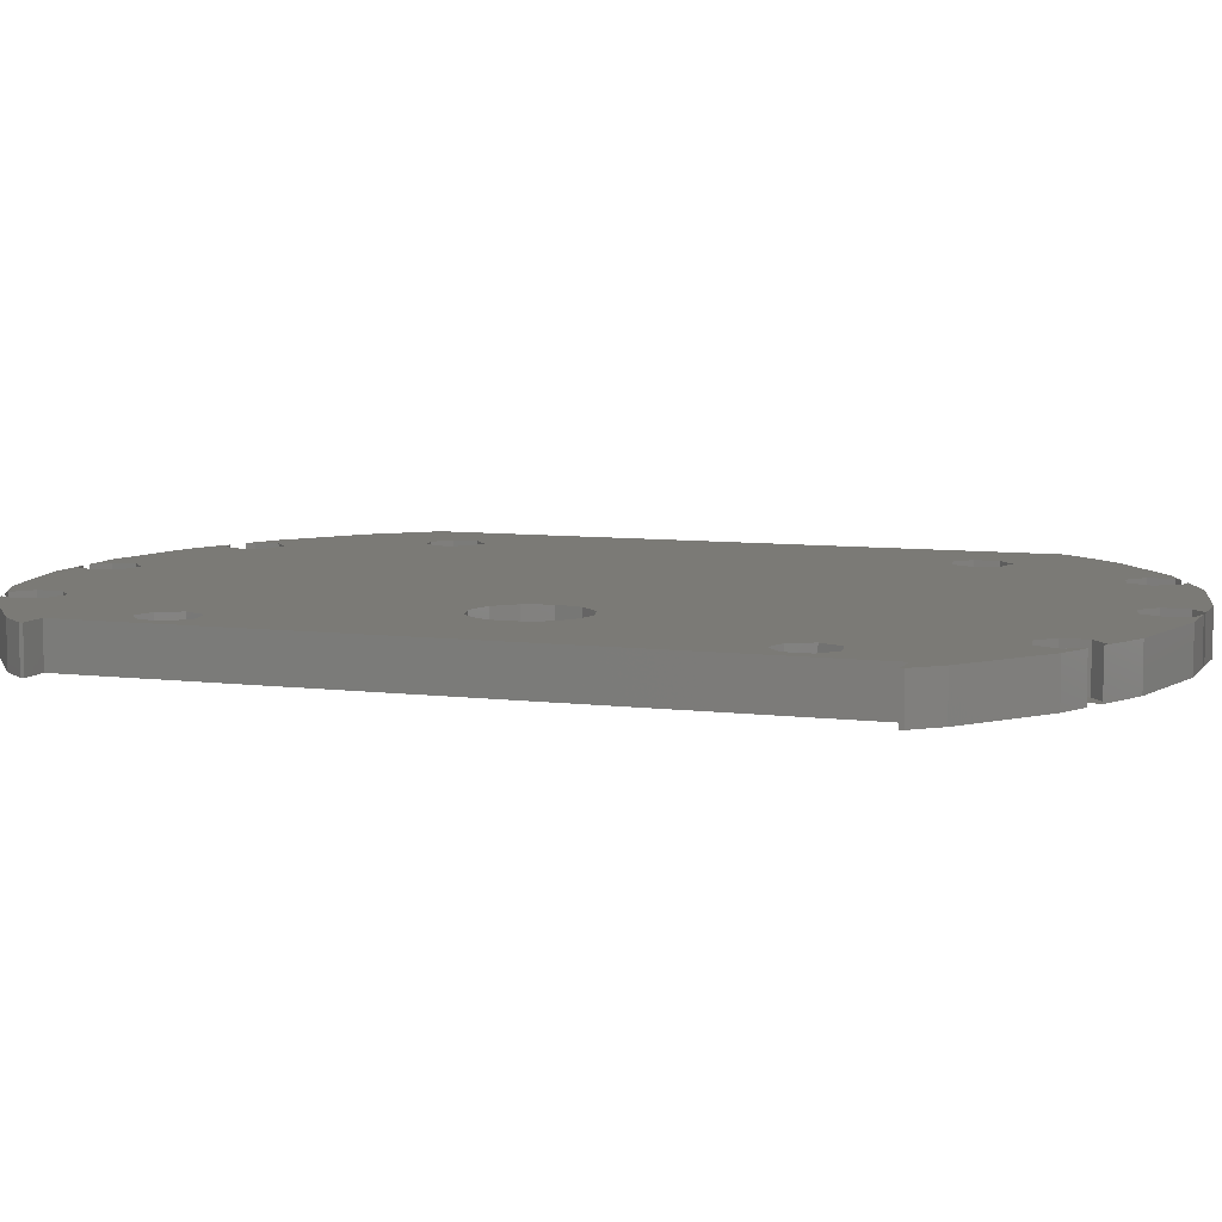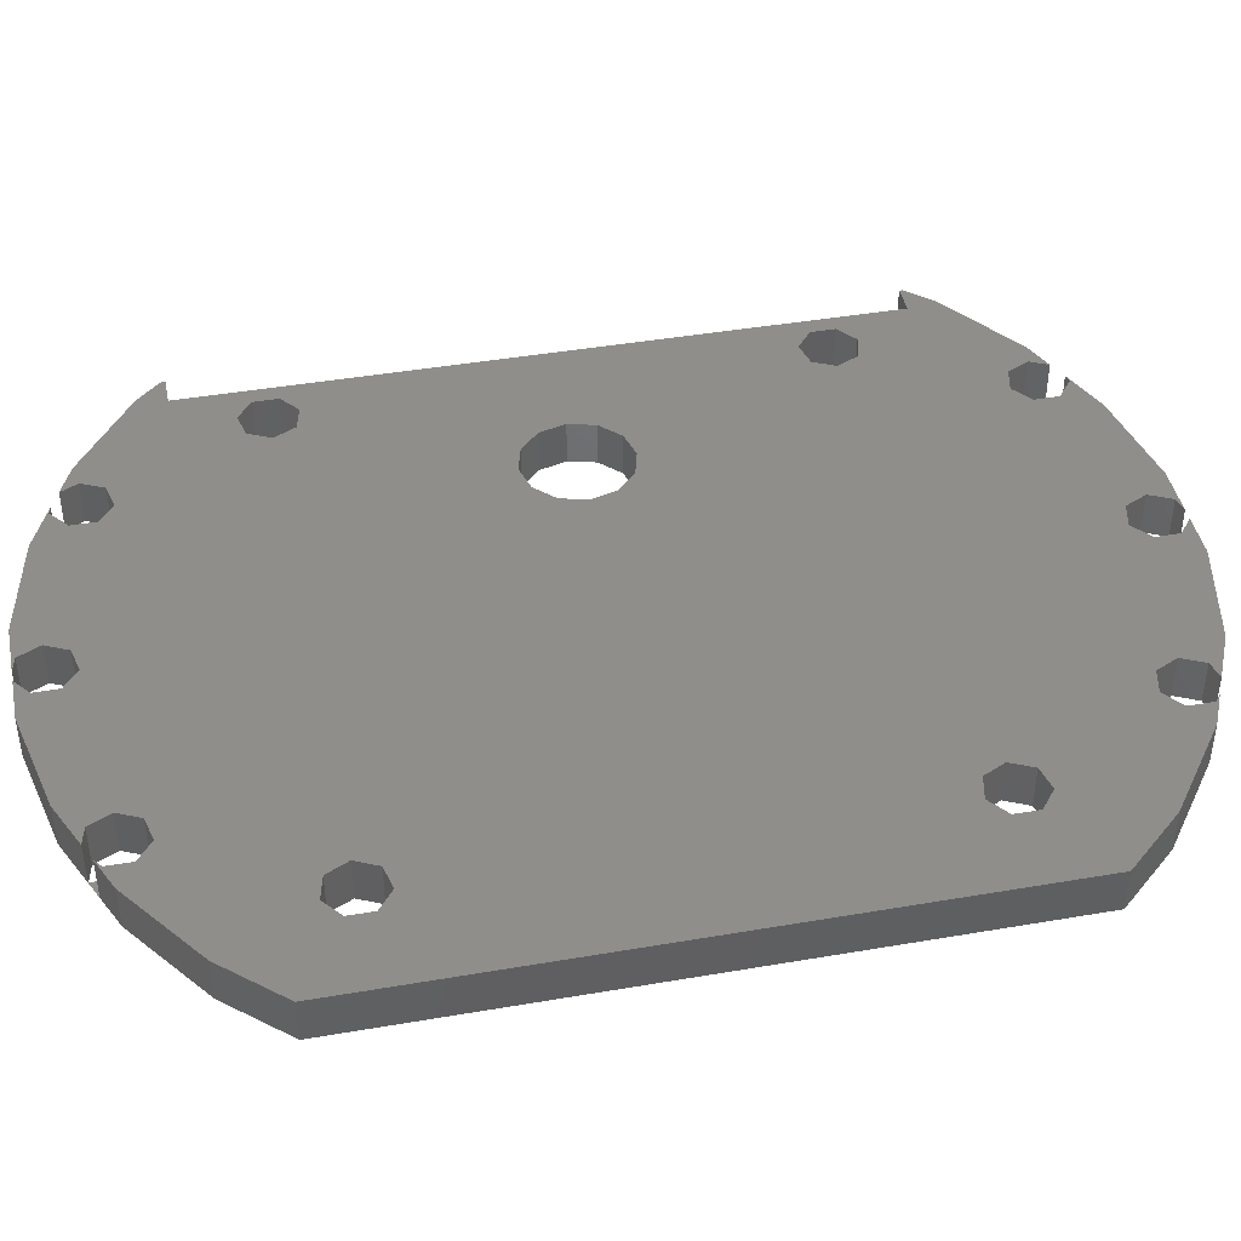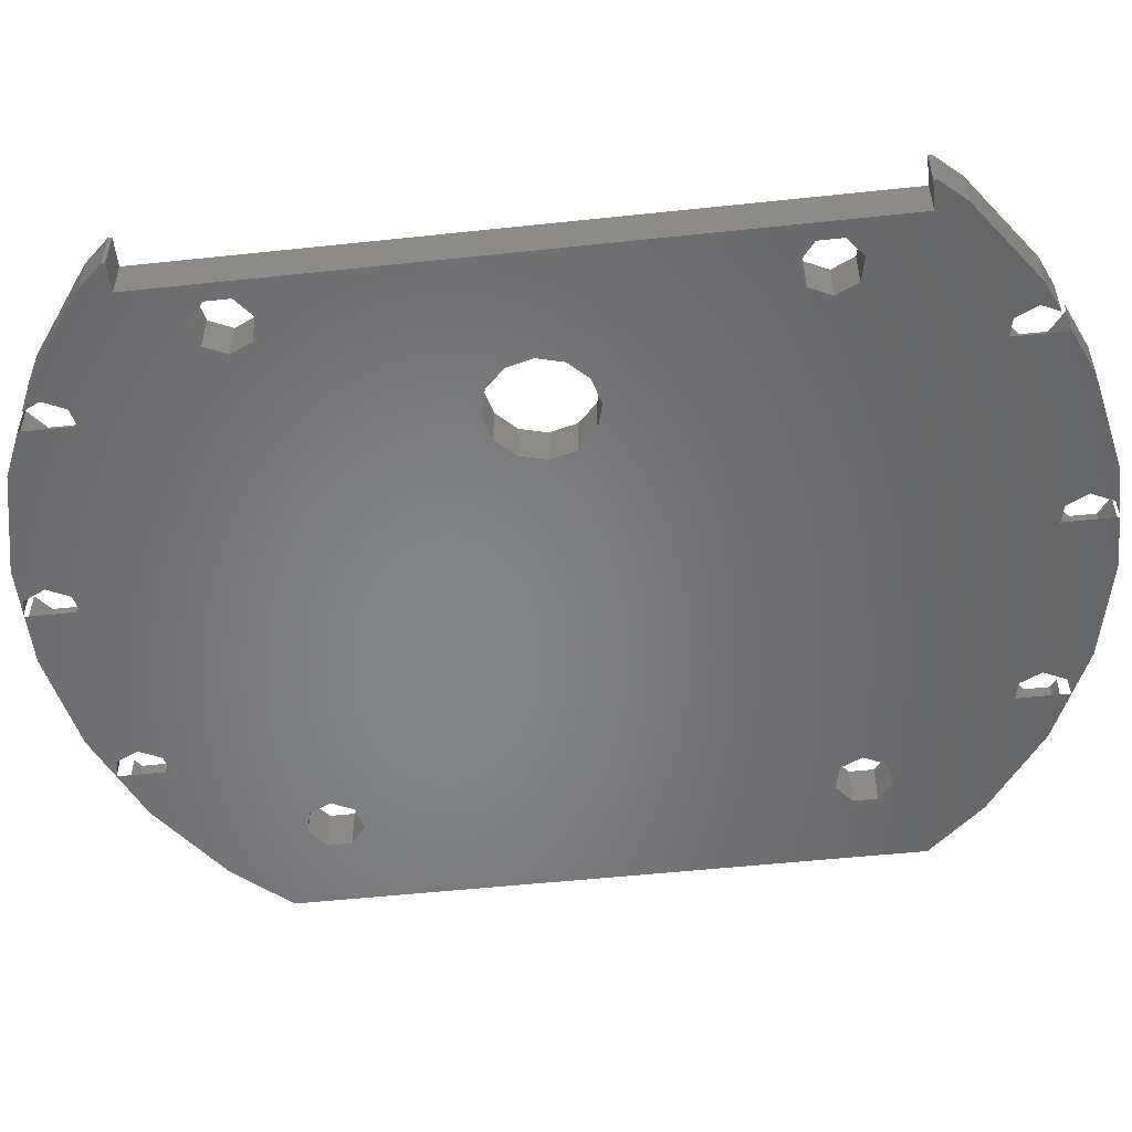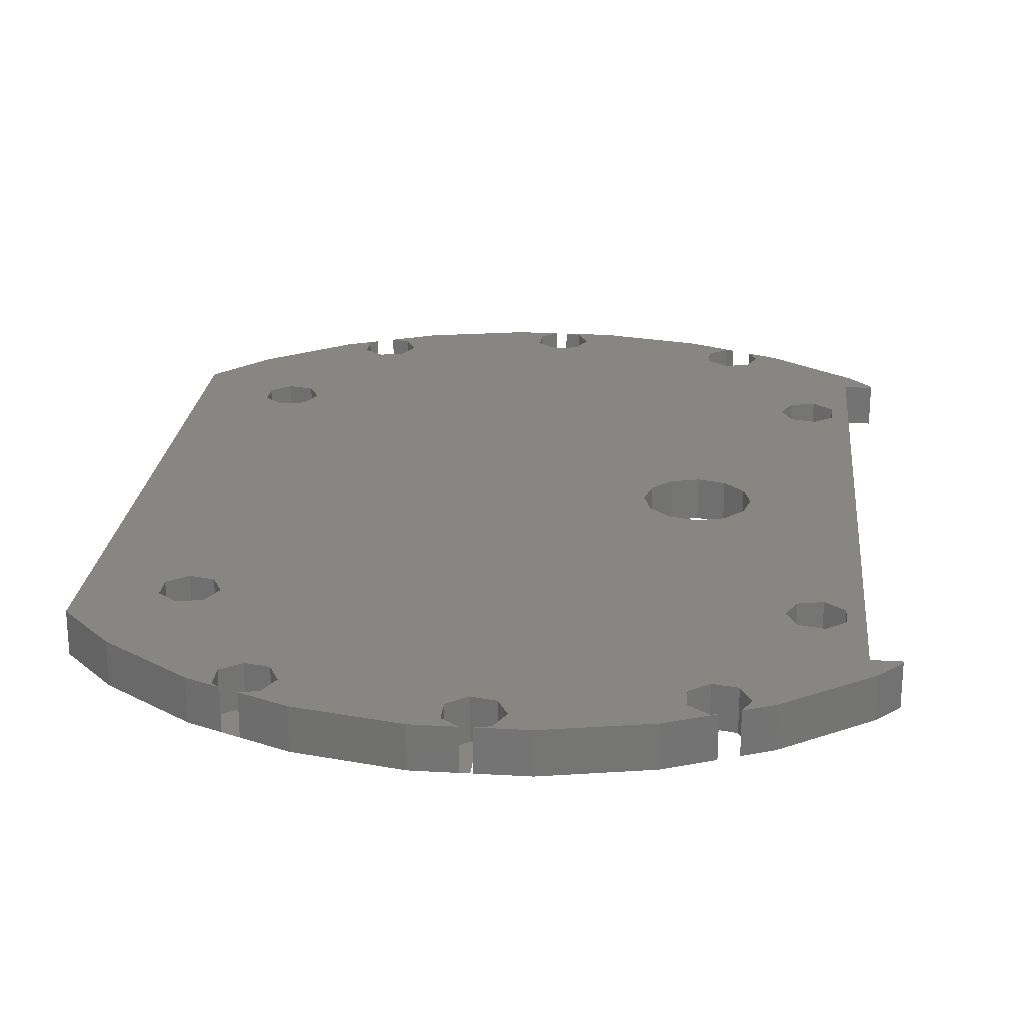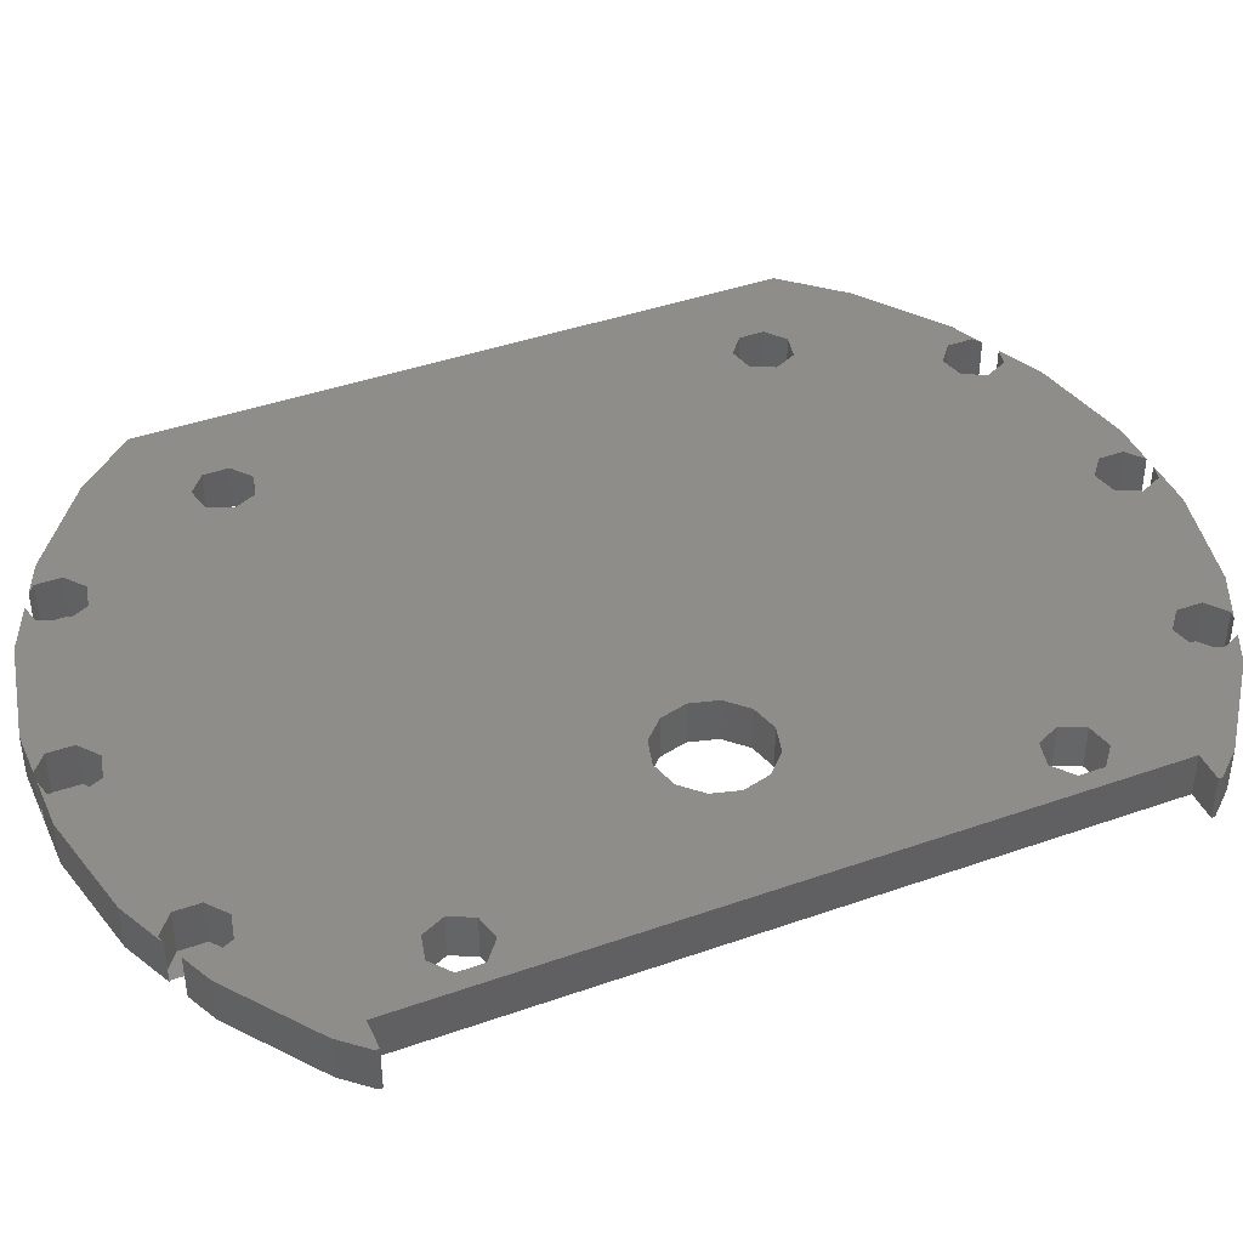
<metadata>
{"format":"stl","ext":"stl","renderer":"f3d","projection":"perspective","resolution":1024,"background":"white","views":[{"elev":7.4,"azim":-70.2,"up":"+Z"},{"elev":42.7,"azim":78.4,"up":"+Z"},{"elev":-53.2,"azim":-83.5,"up":"+Z"},{"elev":23.1,"azim":-174.4,"up":"+Z"},{"elev":41.6,"azim":-113.1,"up":"+Z"}]}
</metadata>
<code>
# stl→obj: 240 verts, 504 faces
v -0.1753 -34.81 -152
v -3.659 -34.81 -152
v -3.659 -34.81 -155
v -0.1753 -34.81 -155
v -10.82 -33.29 -152
v -10.82 -33.29 -155
v -15.4 -31.25 -152
v -16 -30 -152
v -17.5 -30.31 -152
v 0.445 -31.05 -152
v 27 -22.03 -152
v -1.247 -31.44 -152
v 18 18 -152
v 18.75 19.56 -152
v 17.5 30.31 -152
v -1.247 -34.56 -152
v -13.55 -31.95 -152
v 1.802 -32.13 -152
v 10.82 -33.29 -152
v 1.802 -33.87 -152
v 3.659 -34.81 -152
v 12.75 -31.56 -152
v 12 -30 -152
v 0.6226 -34.81 -152
v 14.03 -31.86 -152
v 12.75 -28.44 -152
v 14.45 -28.05 -152
v 23.42 -26.01 -152
v 15.8 -29.13 -152
v 17.5 -30.31 -152
v 15.8 -30.87 -152
v 12.75 28.44 -152
v 12 30 -152
v -2 -33 -152
v 15.24 -31.32 -152
v 18 -18 -152
v 27 22.03 -152
v 20.45 19.95 -152
v 21.8 18.87 -152
v 23.42 26.01 -152
v 14.45 28.05 -152
v 15.24 31.32 -152
v 15.8 30.87 -152
v 15.8 29.13 -152
v 10.82 33.29 -152
v 12.75 31.56 -152
v 0.445 31.05 -152
v -1.247 31.44 -152
v 14.03 31.86 -152
v 3.659 34.81 -152
v 0.6226 34.81 -152
v 1.802 33.87 -152
v 1.802 32.13 -152
v -2 33 -152
v -3.659 34.81 -152
v -1.247 34.56 -152
v -0.1753 34.81 -152
v -23 -10 -152
v -23 24 -152
v -21.8 17.13 -152
v -21.8 18.87 -152
v -10.82 33.29 -152
v -14.1 31.83 -152
v -13.55 31.95 -152
v -4 -10 -152
v -12.2 30.87 -152
v -15.25 -28.44 -152
v -25 -24.25 -152
v -12.2 -30.87 -152
v -15.4 31.25 -152
v -17.5 30.31 -152
v -16 30 -152
v 20.45 16.05 -152
v 21.8 17.13 -152
v -23.42 26.01 -152
v -25 24.25 -152
v -23.42 -26.01 -152
v -4 10 -152
v -21.8 -17.13 -152
v -20.45 -16.05 -152
v -12.2 -29.13 -152
v -18 -18 -152
v -18.75 -19.56 -152
v -13.55 -28.05 -152
v -25 -24 -152
v -20.45 -19.95 -152
v -23 -24 -152
v -14.1 -31.83 -152
v -21.8 -18.87 -152
v -18.75 -16.44 -152
v 18.75 -16.44 -152
v 20.45 -16.05 -152
v -20.45 19.95 -152
v 18.75 -19.56 -152
v 21.8 -17.13 -152
v 21.8 -18.87 -152
v 20.45 -19.95 -152
v -23 10 -152
v 18.75 16.44 -152
v -18.75 19.56 -152
v -18 18 -152
v -20.45 16.05 -152
v -25 24 -152
v -18.75 16.44 -152
v -15.25 28.44 -152
v -13.55 28.05 -152
v -12.2 29.13 -152
v -1.247 -34.56 -155
v -14 -31.85 -155
v -14.1 -31.83 -155
v -16 -30 -155
v -15.4 -31.25 -155
v -17.5 -30.31 -155
v -15.25 -28.44 -155
v -23.42 -26.01 -155
v -14 -28.15 -155
v -25 -24.25 -155
v -25 -24 -155
v -23 -24 -155
v -21.8 -17.13 -155
v -23 24 -155
v -2 -33 -155
v -25 24 -155
v -25 24.25 -155
v -23.42 26.01 -155
v -18.75 19.56 -155
v -17.5 30.31 -155
v -16 30 -155
v -15.4 31.25 -155
v -10.15 3.204 -155
v -14 31.85 -155
v -14.1 31.83 -155
v -10.82 33.29 -155
v -1.247 34.56 -155
v -3.659 34.81 -155
v -0.1753 34.81 -155
v -2 33 -155
v 6.19e-14 -31.15 -155
v 10.82 33.29 -155
v 12 30 -155
v 12.75 28.44 -155
v 3.659 34.81 -155
v 6.19e-14 31.15 -155
v 6.19e-14 34.81 -155
v -8.3 0 -155
v -1.247 -31.44 -155
v -8.796 -1.85 -155
v 14 31.85 -155
v 17.5 30.31 -155
v 20.45 19.95 -155
v 23.42 26.01 -155
v 21.8 18.87 -155
v 27 22.03 -155
v 21.8 -18.87 -155
v 27 -22.03 -155
v 14 -28.15 -155
v 23.42 -26.01 -155
v 14 -31.85 -155
v 17.5 -30.31 -155
v 10.82 -33.29 -155
v 6.19e-14 -34.81 -155
v 3.659 -34.81 -155
v -15.7 0 -155
v -20.45 16.05 -155
v -15.2 1.85 -155
v -14 28.15 -155
v -15.25 28.44 -155
v 12.75 -31.56 -155
v 12 -30 -155
v -20.45 -16.05 -155
v -18.75 -16.44 -155
v -20.45 -19.95 -155
v -18.75 -19.56 -155
v -18 -18 -155
v -21.8 -18.87 -155
v 20.45 -16.05 -155
v 21.8 -17.13 -155
v -12 -3.7 -155
v -13.85 -3.204 -155
v 12.75 -28.44 -155
v 18.75 -19.56 -155
v 18.75 -16.44 -155
v 20.45 -19.95 -155
v 18 -18 -155
v -21.8 17.13 -155
v -21.8 18.87 -155
v -10.15 -3.204 -155
v -8.796 1.85 -155
v -12 3.7 -155
v -18 18 -155
v -18.75 16.44 -155
v -13.85 3.204 -155
v 20.45 16.05 -155
v 18.75 16.44 -155
v -15.2 -1.85 -155
v -20.45 19.95 -155
v 14 28.15 -155
v -1.247 31.44 -155
v 18.75 19.56 -155
v 18 18 -155
v 12.75 31.56 -155
v 21.8 17.13 -155
v -13.55 -31.95 -155
v -12.2 -30.87 -155
v -12.2 -29.13 -155
v -13.55 -28.05 -155
v -13.85 3.204 -152
v -12 3.7 -152
v -15.7 0 -152
v -15.2 1.85 -152
v -13.85 -3.204 -152
v -15.2 -1.85 -152
v -10.15 3.204 -152
v -8.796 1.85 -152
v -10.15 -3.204 -152
v -12 -3.7 -152
v -8.3 0 -152
v -8.796 -1.85 -152
v -13.55 28.05 -155
v -12.2 29.13 -155
v -12.2 30.87 -155
v -13.55 31.95 -155
v 0.445 31.05 -155
v 1.802 32.13 -155
v 1.802 33.87 -155
v 0.6226 34.81 -155
v 14.03 31.86 -155
v 15.24 31.32 -155
v 14.45 28.05 -155
v 15.8 29.13 -155
v 15.8 30.87 -155
v 15.24 -31.32 -155
v 14.03 -31.86 -155
v 15.8 -30.87 -155
v 15.8 -29.13 -155
v 14.45 -28.05 -155
v 0.6226 -34.81 -155
v 1.802 -33.87 -155
v 1.802 -32.13 -155
v 0.445 -31.05 -155
f 1 2 3
f 4 1 3
f 3 2 5
f 6 3 5
f 7 8 9
f 10 11 12
f 13 14 15
f 1 16 17
f 18 19 10
f 20 21 18
f 22 23 10
f 24 21 20
f 21 19 18
f 19 25 10
f 25 22 10
f 23 26 10
f 26 27 10
f 27 28 10
f 29 30 27
f 31 30 29
f 32 33 34
f 35 30 31
f 30 28 27
f 28 11 10
f 36 37 12
f 38 39 40
f 13 15 34
f 41 32 34
f 15 42 43
f 15 44 34
f 15 43 44
f 33 45 34
f 46 45 33
f 47 48 34
f 49 45 46
f 45 50 34
f 50 51 52
f 50 53 34
f 50 52 53
f 48 54 34
f 54 55 34
f 56 55 54
f 57 55 56
f 34 58 16
f 59 60 61
f 62 63 64
f 65 58 34
f 62 64 66
f 8 67 68
f 69 17 16
f 70 71 72
f 73 34 12
f 74 73 12
f 75 76 59
f 8 68 77
f 17 5 1
f 55 78 34
f 55 62 78
f 78 65 34
f 79 80 58
f 81 69 16
f 82 83 84
f 77 9 8
f 85 68 67
f 82 84 16
f 86 87 84
f 84 81 16
f 67 87 85
f 67 84 87
f 88 5 17
f 5 2 1
f 83 86 84
f 89 87 86
f 58 87 89
f 80 90 58
f 58 89 79
f 91 92 37
f 58 90 16
f 90 82 16
f 61 93 75
f 11 94 12
f 94 36 12
f 91 37 36
f 95 96 11
f 95 37 92
f 61 75 59
f 11 37 95
f 11 97 94
f 11 96 97
f 59 98 60
f 73 99 34
f 71 75 93
f 71 93 100
f 71 100 101
f 99 13 34
f 40 15 14
f 40 14 38
f 37 40 39
f 37 74 12
f 37 39 74
f 44 41 34
f 53 47 34
f 98 102 60
f 103 59 76
f 98 104 102
f 101 72 71
f 101 105 72
f 101 106 105
f 101 107 106
f 104 107 101
f 107 62 66
f 107 78 62
f 104 78 107
f 98 78 104
f 108 16 4
f 4 16 1
f 3 6 4
f 109 6 110
f 4 6 109
f 111 112 113
f 111 113 114
f 114 113 115
f 114 115 116
f 116 115 117
f 116 117 118
f 116 118 119
f 120 119 121
f 108 116 122
f 121 123 124
f 121 124 125
f 126 125 127
f 128 127 129
f 130 127 128
f 131 132 133
f 134 135 136
f 137 135 134
f 138 139 140
f 138 140 141
f 138 142 139
f 143 144 142
f 145 146 147
f 148 139 149
f 150 149 151
f 152 151 153
f 154 153 155
f 156 155 157
f 158 159 160
f 161 160 162
f 143 142 138
f 163 164 165
f 166 145 167
f 168 138 169
f 168 158 160
f 170 121 171
f 146 143 138
f 116 119 172
f 116 172 173
f 116 173 174
f 116 174 121
f 174 171 121
f 120 121 170
f 175 119 120
f 176 153 177
f 172 119 175
f 178 122 179
f 180 181 155
f 182 153 176
f 181 183 155
f 177 153 154
f 183 154 155
f 180 153 182
f 180 182 184
f 180 184 181
f 164 116 185
f 116 179 122
f 186 121 125
f 187 146 178
f 122 178 146
f 188 167 145
f 189 127 130
f 190 189 191
f 192 191 189
f 147 146 187
f 193 138 194
f 191 165 164
f 116 163 195
f 116 195 179
f 191 192 165
f 164 163 116
f 196 125 126
f 189 190 127
f 186 125 196
f 190 126 127
f 185 121 186
f 116 121 185
f 148 149 197
f 146 133 135
f 146 135 137
f 146 137 198
f 146 198 143
f 150 151 152
f 199 149 150
f 200 149 199
f 146 166 131
f 146 131 133
f 130 128 167
f 146 145 166
f 201 139 148
f 140 139 201
f 130 167 188
f 108 4 109
f 116 108 109
f 138 141 197
f 138 197 149
f 138 149 200
f 138 200 194
f 152 153 202
f 138 193 202
f 138 202 153
f 138 153 180
f 180 155 156
f 138 180 169
f 156 159 158
f 156 157 159
f 138 168 160
f 138 160 161
f 6 5 88
f 110 6 88
f 109 110 203
f 203 110 88
f 203 88 17
f 204 203 69
f 69 203 17
f 205 204 81
f 81 204 69
f 84 206 205
f 81 84 205
f 114 116 206
f 67 114 84
f 84 114 206
f 111 114 67
f 8 111 67
f 112 111 8
f 7 112 8
f 112 7 9
f 113 112 9
f 113 9 77
f 115 113 77
f 77 68 115
f 115 68 117
f 68 85 117
f 117 85 118
f 119 118 87
f 87 118 85
f 59 121 98
f 98 121 58
f 58 121 119
f 58 119 87
f 207 78 98
f 207 208 78
f 209 210 98
f 58 65 211
f 58 212 98
f 58 211 212
f 210 207 98
f 213 78 208
f 214 78 213
f 65 78 214
f 215 216 65
f 65 214 217
f 65 218 215
f 211 65 216
f 212 209 98
f 217 218 65
f 123 121 59
f 103 123 59
f 103 76 123
f 123 76 124
f 76 75 124
f 124 75 125
f 75 71 125
f 125 71 127
f 71 70 127
f 127 70 129
f 128 129 70
f 72 128 70
f 167 128 72
f 105 167 72
f 166 167 219
f 219 167 105
f 219 105 106
f 220 219 107
f 107 219 106
f 221 220 66
f 66 220 107
f 64 222 221
f 66 64 221
f 132 131 222
f 63 132 64
f 64 132 222
f 63 62 132
f 132 62 133
f 62 55 133
f 133 55 135
f 55 57 135
f 135 57 136
f 134 136 57
f 56 134 57
f 137 134 56
f 54 137 56
f 198 137 54
f 48 198 54
f 143 198 223
f 223 198 48
f 223 48 47
f 224 223 53
f 53 223 47
f 225 224 52
f 52 224 53
f 51 226 225
f 52 51 225
f 51 50 226
f 226 50 142
f 226 142 144
f 45 139 50
f 50 139 142
f 15 149 42
f 227 149 139
f 49 139 45
f 228 149 227
f 42 149 228
f 227 139 49
f 201 148 227
f 46 201 49
f 49 201 227
f 140 201 46
f 33 140 46
f 141 140 33
f 32 141 33
f 197 141 229
f 229 141 32
f 229 32 41
f 230 229 44
f 44 229 41
f 231 230 43
f 43 230 44
f 42 228 231
f 43 42 231
f 40 151 15
f 15 151 149
f 40 37 153
f 151 40 153
f 155 153 37
f 11 155 37
f 11 28 157
f 155 11 157
f 28 30 159
f 157 28 159
f 25 19 160
f 30 35 159
f 35 232 159
f 159 233 160
f 159 232 233
f 233 25 160
f 234 232 31
f 31 232 35
f 235 234 29
f 29 234 31
f 27 236 235
f 29 27 235
f 180 156 236
f 26 180 27
f 27 180 236
f 169 180 26
f 23 169 26
f 168 169 23
f 22 168 23
f 158 168 233
f 233 168 22
f 233 22 25
f 19 21 162
f 160 19 162
f 21 24 237
f 162 21 237
f 161 162 237
f 238 237 20
f 20 237 24
f 239 238 18
f 18 238 20
f 10 240 239
f 18 10 239
f 146 138 240
f 12 146 10
f 10 146 240
f 122 146 12
f 34 122 12
f 108 122 34
f 16 108 34
f 173 172 83
f 83 172 86
f 175 89 172
f 172 89 86
f 174 173 82
f 82 173 83
f 171 174 90
f 90 174 82
f 80 170 171
f 90 80 171
f 120 170 80
f 79 120 80
f 175 120 79
f 89 175 79
f 97 183 94
f 94 183 181
f 36 94 181
f 184 36 181
f 97 96 183
f 183 96 154
f 96 95 154
f 154 95 177
f 177 95 92
f 176 177 92
f 92 91 182
f 176 92 182
f 91 36 184
f 182 91 184
f 102 164 60
f 60 164 185
f 102 104 164
f 164 104 191
f 104 101 191
f 191 101 190
f 101 100 190
f 190 100 126
f 126 100 93
f 196 126 93
f 93 61 186
f 196 93 186
f 61 60 185
f 186 61 185
f 194 99 193
f 193 99 73
f 194 200 13
f 99 194 13
f 202 193 74
f 74 193 73
f 152 202 39
f 39 202 74
f 38 150 152
f 39 38 152
f 199 150 38
f 14 199 38
f 200 199 14
f 13 200 14
f 239 240 138
f 237 239 161
f 161 239 138
f 238 239 237
f 225 226 144
f 223 225 143
f 143 225 144
f 224 225 223
f 221 222 131
f 219 221 166
f 166 221 131
f 220 221 219
f 205 206 116
f 203 205 109
f 109 205 116
f 204 205 203
f 235 236 156
f 233 235 158
f 158 235 156
f 232 235 233
f 234 235 232
f 179 211 178
f 178 211 216
f 195 212 179
f 179 212 211
f 195 163 209
f 212 195 209
f 163 165 210
f 209 163 210
f 165 192 207
f 210 165 207
f 192 189 208
f 207 192 208
f 208 189 130
f 213 208 130
f 213 130 188
f 214 213 188
f 188 145 214
f 214 145 217
f 145 147 217
f 217 147 218
f 147 187 218
f 218 187 215
f 187 178 215
f 215 178 216
f 231 228 227
f 197 231 148
f 148 231 227
f 229 231 197
f 230 231 229

</code>
